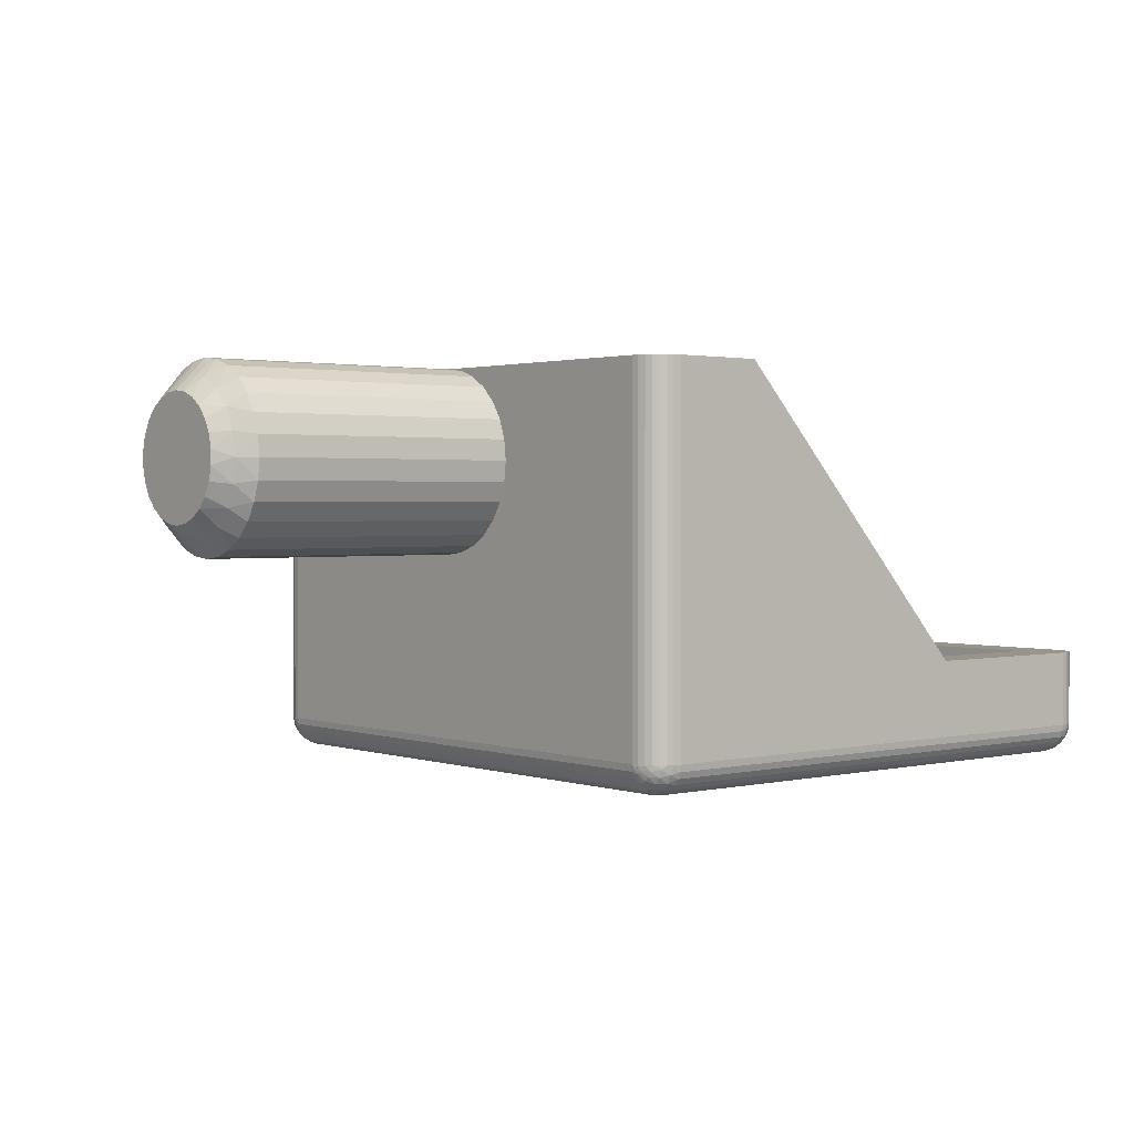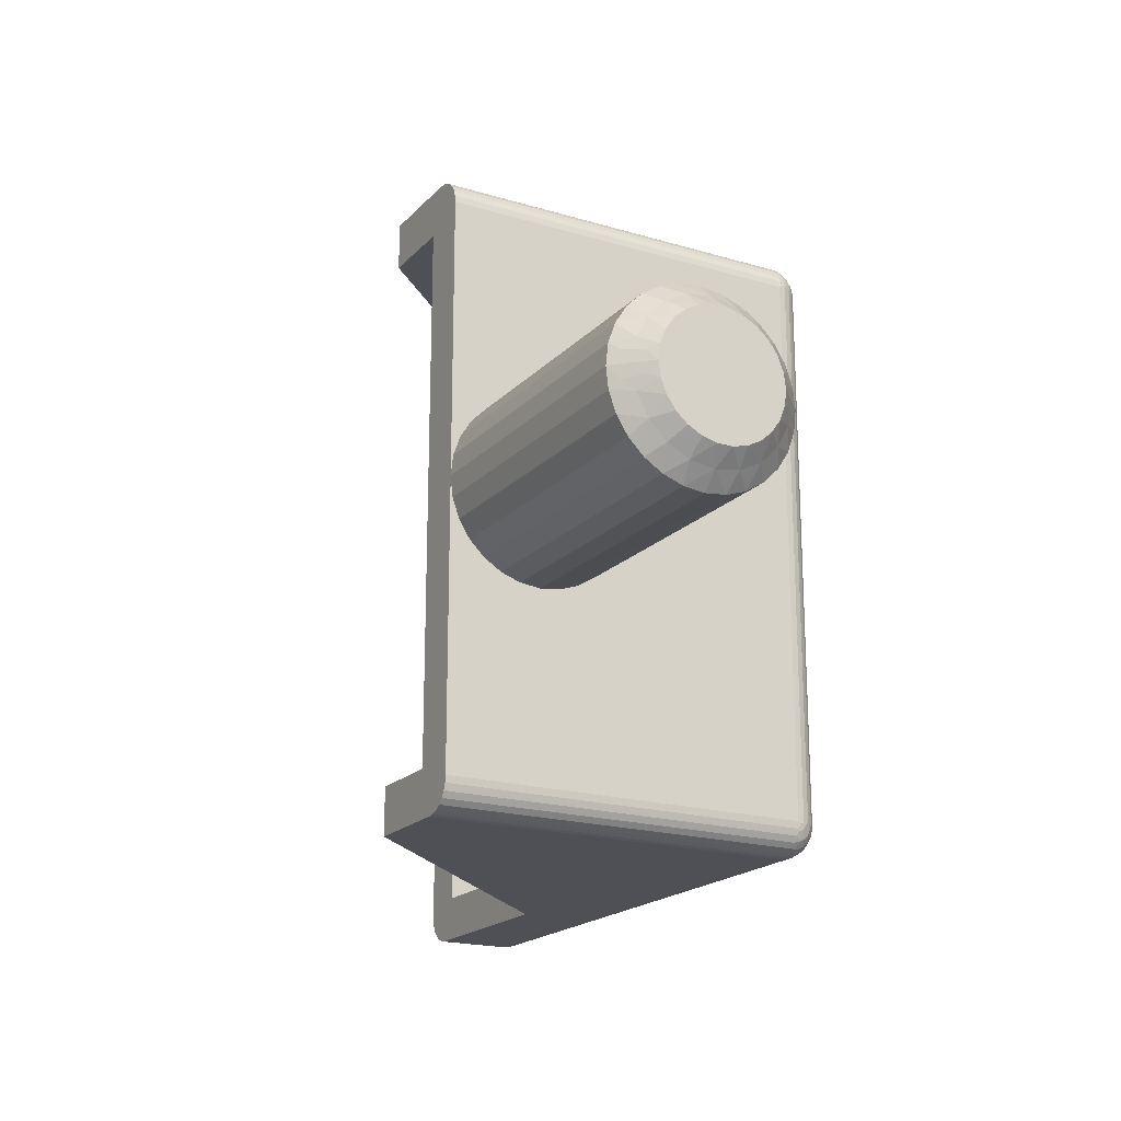
<metadata>
{"format":"obj","ext":"obj","renderer":"f3d","projection":"perspective","resolution":1024,"background":"white","views":[{"elev":1.7,"azim":-39.8,"up":"+Y"},{"elev":-19.3,"azim":-119.3,"up":"+Z"}]}
</metadata>
<code>
v 10.5 -16.52 -78.53
v 11 -17.2 -78.7
v 11 -16.85 -78.13
v 11 -16.37 -77.65
v 10.5 -15.97 -77.98
v 10 -16 -78.67
v 10.5 -16.88 -79.23
v 10 -16.27 -79.07
v 10 -16.44 -79.52
v 11 -17.42 -79.33
v 10.25 -12.28 -79.65
v 10 -12.5 -80
v 10 -12.56 -79.52
v 10.5 -12.12 -79.23
v 10.75 -11.78 -79.57
v 11 -11.58 -79.33
v 11 -11.5 -80
v 10.25 -16.72 -79.65
v 10 -16.5 -80
v 10.75 -17.22 -79.57
v 11 -17.5 -80
v 10 -12.73 -79.07
v 11 -11.8 -78.7
v 10.5 -12.48 -78.53
v 10 -13 -78.67
v 11 -12.15 -78.13
v 10.5 -13.03 -77.98
v 10 -13.36 -78.35
v 10 -13.79 -78.13
v 11 -12.63 -77.65
v 11 -13.2 -77.3
v 10.5 -13.73 -77.62
v 10 -14.26 -78.01
v 11 -13.83 -77.08
v 10.5 -14.5 -77.5
v 10 -14.74 -78.01
v 11 -14.5 -77
v 11 -15.17 -77.08
v 10.5 -15.27 -77.62
v 10 -15.21 -78.13
v 11 -15.8 -77.3
v 10 -15.64 -78.35
v 30 -23 -83.5
v 29.27 -23 -83.42
v 30 -24.5 -83.5
v 29.27 -24.5 -83.42
v 28.58 -23 -83.2
v 28.58 -24.5 -83.2
v 27.94 -23 -82.83
v 27.94 -24.5 -82.83
v 27.4 -23 -82.34
v 27.4 -24.5 -82.34
v 26.97 -23 -81.75
v 26.97 -24.5 -81.75
v 26.67 -23 -81.08
v 26.67 -24.5 -81.08
v 26.52 -23 -80.37
v 26.52 -24.5 -80.37
v 26.52 -23 -79.63
v 26.52 -24.5 -79.63
v 26.67 -23 -78.92
v 26.67 -24.5 -78.92
v 26.97 -23 -78.25
v 26.97 -24.5 -78.25
v 27.4 -23 -77.66
v 27.4 -24.5 -77.66
v 27.94 -23 -77.17
v 27.94 -24.5 -77.17
v 28.58 -23 -76.8
v 28.58 -24.5 -76.8
v 29.27 -23 -76.58
v 29.27 -24.5 -76.58
v 30 -23 -76.5
v 30 -24.5 -76.5
v 20 -11.58 -79.33
v 20 -11.5 -80
v 20 -11.8 -78.7
v 20 -12.15 -78.13
v 20 -12.63 -77.65
v 20 -13.2 -77.3
v 20 -13.83 -77.08
v 20 -14.5 -77
v 20 -15.17 -77.08
v 20 -15.8 -77.3
v 20 -16.37 -77.65
v 20 -16.85 -78.13
v 20 -17.2 -78.7
v 20 -17.42 -79.33
v 20 -17.5 -80
v 39 -21 -70
v 32.82 -21 -70
v 39 -23.5 -70
v 21 -23.5 -70
v 24 -11.5 -70
v 21 -11.5 -70
v 40 -21 -89
v 40 -21 -71
v 40 -23.5 -89
v 40 -23.5 -71
v 21 -11.5 -90
v 24 -11.5 -90
v 21 -23.5 -90
v 32.82 -21 -90
v 39 -23.5 -90
v 39 -21 -90
v 20 -23.5 -71
v 20 -11.5 -71
v 20 -11.5 -89
v 20 -11.58 -80.67
v 20 -23.5 -89
v 20 -16.85 -81.87
v 20 -16.37 -82.35
v 20 -15.8 -82.7
v 20 -17.2 -81.3
v 20 -17.42 -80.67
v 20 -15.17 -82.92
v 20 -14.5 -83
v 20 -13.83 -82.92
v 20 -13.2 -82.7
v 20 -12.63 -82.35
v 20 -12.15 -81.87
v 20 -11.8 -81.3
v 21 -24.5 -89
v 30.73 -24.5 -76.58
v 39 -24.5 -71
v 31.42 -24.5 -76.8
v 32.06 -24.5 -77.17
v 32.6 -24.5 -77.66
v 33.03 -24.5 -78.25
v 33.33 -24.5 -78.92
v 33.48 -24.5 -79.63
v 33.48 -24.5 -80.37
v 39 -24.5 -89
v 21 -24.5 -71
v 31.42 -24.5 -83.2
v 32.06 -24.5 -82.83
v 30.73 -24.5 -83.42
v 32.6 -24.5 -82.34
v 33.03 -24.5 -81.75
v 33.33 -24.5 -81.08
v 21.5 -11.5 -88.5
v 20.78 -11.5 -89.97
v 20.57 -11.5 -89.9
v 20.38 -11.5 -89.78
v 20.22 -11.5 -89.62
v 20.1 -11.5 -89.43
v 20.03 -11.5 -89.22
v 24 -11.5 -88.5
v 21.5 -11.5 -71.5
v 20.03 -11.5 -70.78
v 20.1 -11.5 -70.57
v 20.22 -11.5 -70.38
v 20.38 -11.5 -70.22
v 20.57 -11.5 -70.1
v 20.78 -11.5 -70.03
v 24 -11.5 -71.5
v 21.5 -23 -88.5
v 32.82 -21 -88.5
v 38.5 -23 -88.5
v 38.5 -21 -88.5
v 21.5 -23 -71.5
v 32.82 -21 -71.5
v 38.5 -23 -71.5
v 38.5 -21 -71.5
v 30.73 -23 -76.58
v 31.42 -23 -76.8
v 32.06 -23 -77.17
v 32.6 -23 -77.66
v 33.03 -23 -78.25
v 33.33 -23 -78.92
v 33.48 -23 -79.63
v 33.48 -23 -80.37
v 31.42 -23 -83.2
v 32.06 -23 -82.83
v 30.73 -23 -83.42
v 32.6 -23 -82.34
v 33.03 -23 -81.75
v 33.33 -23 -81.08
v 39.43 -21 -89.9
v 39.62 -21 -89.78
v 39.22 -21 -89.97
v 39.78 -21 -89.62
v 39.9 -21 -89.43
v 39.97 -21 -89.22
v 39.22 -21 -70.03
v 39.97 -21 -70.78
v 39.43 -21 -70.1
v 39.9 -21 -70.57
v 39.62 -21 -70.22
v 39.78 -21 -70.38
v 11 -17.42 -80.67
v 11 -17.2 -81.3
v 11 -16.85 -81.87
v 11 -16.37 -82.35
v 11 -15.8 -82.7
v 11 -15.17 -82.92
v 11 -14.5 -83
v 11 -13.83 -82.92
v 11 -13.2 -82.7
v 11 -12.63 -82.35
v 11 -12.15 -81.87
v 11 -11.8 -81.3
v 11 -11.58 -80.67
v 10 -13.79 -81.87
v 10 -13 -81.33
v 10 -13.36 -81.65
v 10 -12.56 -80.48
v 10 -15.21 -81.87
v 10 -14.26 -81.99
v 10 -14.74 -81.99
v 10 -16 -81.33
v 10 -12.73 -80.93
v 10 -15.64 -81.65
v 10 -16.44 -80.48
v 10 -16.27 -80.93
v 10.5 -12.48 -81.47
v 10.5 -13.03 -82.02
v 10.5 -12.12 -80.77
v 10.25 -16.72 -80.35
v 10.5 -16.88 -80.77
v 10.75 -17.22 -80.43
v 10.25 -12.28 -80.35
v 10.75 -11.78 -80.43
v 10.5 -16.52 -81.47
v 10.5 -15.97 -82.02
v 10.5 -15.27 -82.38
v 10.5 -14.5 -82.5
v 10.5 -13.73 -82.38
v 39.22 -23.5 -89.97
v 39.43 -23.5 -89.9
v 39.62 -23.5 -89.78
v 39.78 -23.5 -89.62
v 39.9 -23.5 -89.43
v 39.97 -23.5 -89.22
v 39.59 -23.75 -89.77
v 39.31 -23.65 -89.94
v 39.59 -23.98 -89.65
v 39.31 -23.93 -89.85
v 39.81 -23.92 -89.42
v 39.59 -24.15 -89.48
v 39.81 -24.02 -89.27
v 39.22 -24.47 -89
v 39 -24.47 -89.22
v 39.95 -23.79 -89.1
v 39.97 -23.72 -89
v 39.9 -23.93 -89
v 39.81 -24.08 -89.09
v 39.81 -23.77 -89.52
v 39.95 -23.75 -89.18
v 39.81 -23.59 -89.58
v 39.95 -23.68 -89.25
v 39.95 -23.6 -89.29
v 39.99 -23.65 -89.05
v 39 -23.72 -89.97
v 39.99 -23.64 -89.07
v 39.99 -23.55 -89.15
v 39.31 -24.44 -89.15
v 39.43 -24.4 -89
v 39.31 -24.35 -89.43
v 39 -24.4 -89.43
v 39 -24.28 -89.62
v 39.31 -24.17 -89.67
v 39 -24.12 -89.78
v 39.59 -24.27 -89.25
v 39.62 -24.28 -89
v 39 -23.93 -89.9
v 39.78 -24.12 -89
v 39.97 -23.5 -70.78
v 39.9 -23.5 -70.57
v 39.78 -23.5 -70.38
v 39.62 -23.5 -70.22
v 39.43 -23.5 -70.1
v 39.22 -23.5 -70.03
v 39.97 -23.72 -71
v 39.9 -23.93 -71
v 39.78 -24.12 -71
v 39.62 -24.28 -71
v 39.43 -24.4 -71
v 39.22 -24.47 -71
v 21 -23.72 -89.97
v 21 -23.93 -89.9
v 21 -24.12 -89.78
v 21 -24.28 -89.62
v 21 -24.4 -89.43
v 21 -24.47 -89.22
v 20.03 -23.5 -89.22
v 20.1 -23.5 -89.43
v 20.22 -23.5 -89.62
v 20.38 -23.5 -89.78
v 20.57 -23.5 -89.9
v 20.78 -23.5 -89.97
v 39.59 -24.27 -70.75
v 39.59 -24.15 -70.52
v 39.31 -24.35 -70.57
v 39.31 -24.44 -70.85
v 39.81 -23.92 -70.58
v 39.59 -23.98 -70.35
v 39.81 -23.77 -70.48
v 39 -23.72 -70.03
v 39.95 -23.6 -70.71
v 39.81 -23.59 -70.42
v 39.81 -24.02 -70.73
v 39.95 -23.68 -70.75
v 39.81 -24.08 -70.91
v 39.95 -23.75 -70.82
v 39.95 -23.79 -70.9
v 39.99 -23.55 -70.85
v 39 -24.47 -70.78
v 39.99 -23.57 -70.86
v 39.99 -23.65 -70.95
v 39.31 -23.65 -70.06
v 39.31 -23.93 -70.15
v 39 -23.93 -70.1
v 39 -24.12 -70.22
v 39.31 -24.17 -70.33
v 39 -24.28 -70.38
v 39.59 -23.75 -70.23
v 39 -24.4 -70.57
v 20.41 -24.07 -89.57
v 20.41 -24.22 -89.37
v 20.19 -23.98 -89.35
v 20.69 -24.4 -89.29
v 20.78 -24.47 -89
v 20.57 -24.4 -89
v 20.41 -24.3 -89.13
v 20.41 -23.87 -89.72
v 20.19 -23.85 -89.48
v 20.19 -23.68 -89.56
v 20.69 -24.27 -89.56
v 20.41 -23.63 -89.8
v 20.69 -24.06 -89.77
v 20.69 -23.79 -89.9
v 20.01 -23.64 -89.06
v 20.03 -23.72 -89
v 20.05 -23.78 -89.14
v 20.05 -23.81 -89.05
v 20.01 -23.56 -89.14
v 20.05 -23.55 -89.31
v 20.05 -23.64 -89.28
v 20.05 -23.72 -89.22
v 20 -23.57 -89.04
v 20.1 -23.93 -89
v 20.19 -24.06 -89.18
v 20.22 -24.12 -89
v 20.38 -24.28 -89
v 21 -23.72 -70.03
v 21 -23.93 -70.1
v 21 -24.12 -70.22
v 21 -24.28 -70.38
v 21 -24.4 -70.57
v 21 -24.47 -70.78
v 20.03 -23.72 -71
v 20.1 -23.93 -71
v 20.22 -24.12 -71
v 20.38 -24.28 -71
v 20.57 -24.4 -71
v 20.78 -24.47 -71
v 20.41 -24.07 -70.43
v 20.41 -23.87 -70.28
v 20.19 -23.85 -70.52
v 20.69 -23.79 -70.1
v 20.78 -23.5 -70.03
v 20.57 -23.5 -70.1
v 20.41 -23.63 -70.2
v 20.41 -24.22 -70.63
v 20.19 -23.98 -70.65
v 20.19 -24.06 -70.82
v 20.69 -24.06 -70.23
v 20.41 -24.3 -70.87
v 20.69 -24.27 -70.44
v 20.69 -24.4 -70.71
v 20.01 -23.56 -70.86
v 20.03 -23.5 -70.78
v 20.05 -23.64 -70.72
v 20.05 -23.55 -70.69
v 20.01 -23.64 -70.94
v 20.05 -23.81 -70.95
v 20.05 -23.78 -70.86
v 20.05 -23.72 -70.78
v 20 -23.54 -70.93
v 20.1 -23.5 -70.57
v 20.19 -23.68 -70.44
v 20.22 -23.5 -70.38
v 20.38 -23.5 -70.22
f 1 2 3
f 1 4 5
f 1 5 6
f 7 8 9
f 7 10 2
f 7 2 1
f 7 1 8
f 11 12 13
f 11 13 14
f 15 16 17
f 15 17 12
f 15 12 11
f 15 14 16
f 15 11 14
f 18 9 19
f 18 7 9
f 20 19 21
f 20 21 10
f 20 10 7
f 20 18 19
f 20 7 18
f 14 13 22
f 14 23 16
f 24 22 25
f 24 26 23
f 24 23 14
f 24 14 22
f 27 28 29
f 27 25 28
f 27 30 26
f 27 31 30
f 27 24 25
f 27 26 24
f 32 29 33
f 32 34 31
f 32 27 29
f 32 31 27
f 35 33 36
f 35 37 34
f 35 38 37
f 35 34 32
f 35 32 33
f 39 36 40
f 39 41 38
f 39 35 36
f 39 38 35
f 5 42 6
f 5 40 42
f 5 4 41
f 5 39 40
f 5 41 39
f 1 6 8
f 1 3 4
f 43 44 45
f 45 44 46
f 46 47 48
f 44 47 46
f 48 49 50
f 47 49 48
f 50 51 52
f 49 51 50
f 52 53 54
f 51 53 52
f 54 55 56
f 53 55 54
f 56 57 58
f 55 57 56
f 58 59 60
f 57 59 58
f 60 61 62
f 59 61 60
f 62 63 64
f 61 63 62
f 64 65 66
f 63 65 64
f 66 67 68
f 65 67 66
f 68 69 70
f 67 69 68
f 70 71 72
f 69 71 70
f 72 73 74
f 71 73 72
f 75 17 16
f 75 76 17
f 77 16 23
f 77 75 16
f 78 23 26
f 78 77 23
f 79 26 30
f 79 78 26
f 80 30 31
f 80 79 30
f 81 31 34
f 81 80 31
f 82 34 37
f 82 81 34
f 83 37 38
f 83 82 37
f 84 38 41
f 84 83 38
f 85 41 4
f 85 84 41
f 86 4 3
f 86 85 4
f 87 3 2
f 87 86 3
f 88 2 10
f 88 87 2
f 89 10 21
f 89 88 10
f 90 91 92
f 91 93 92
f 91 94 93
f 94 95 93
f 96 97 98
f 97 99 98
f 100 101 102
f 102 101 103
f 103 104 102
f 103 105 104
f 106 107 84
f 76 108 109
f 107 76 75
f 110 111 112
f 110 113 108
f 112 113 110
f 110 114 111
f 110 115 114
f 113 116 108
f 116 117 108
f 110 89 115
f 117 118 108
f 118 119 108
f 119 120 108
f 89 106 88
f 88 106 87
f 87 106 86
f 110 106 89
f 120 121 108
f 106 85 86
f 121 122 108
f 106 84 85
f 122 109 108
f 84 107 83
f 83 107 82
f 82 107 81
f 81 107 80
f 80 107 79
f 79 107 78
f 78 107 77
f 77 107 75
f 123 50 52
f 124 125 74
f 52 54 123
f 126 125 124
f 127 125 126
f 128 125 127
f 129 125 128
f 130 125 129
f 123 48 50
f 131 125 130
f 132 125 131
f 133 125 132
f 54 56 123
f 74 125 134
f 123 46 48
f 56 58 123
f 123 45 46
f 58 60 123
f 62 134 60
f 64 134 62
f 66 134 64
f 60 134 123
f 135 133 136
f 137 133 135
f 45 133 137
f 123 133 45
f 133 138 136
f 66 68 134
f 133 139 138
f 68 70 134
f 133 140 139
f 70 72 134
f 133 132 140
f 72 74 134
f 141 100 142
f 141 142 143
f 141 143 144
f 141 144 145
f 141 145 146
f 141 146 147
f 141 147 108
f 101 100 141
f 148 101 141
f 76 141 108
f 149 76 107
f 149 107 150
f 149 150 151
f 149 151 152
f 153 149 152
f 154 149 153
f 155 149 154
f 95 149 155
f 94 156 149
f 94 149 95
f 149 141 76
f 157 148 141
f 158 148 157
f 159 160 158
f 159 158 157
f 149 161 157
f 149 157 141
f 156 161 149
f 156 162 161
f 163 161 162
f 164 163 162
f 163 164 160
f 163 160 159
f 163 165 73
f 163 166 165
f 163 167 166
f 163 168 167
f 163 169 168
f 163 170 169
f 163 171 170
f 49 157 51
f 163 172 171
f 53 51 157
f 163 159 172
f 163 73 161
f 47 157 49
f 55 53 157
f 44 157 47
f 57 55 157
f 43 157 44
f 161 59 57
f 161 61 59
f 161 63 61
f 161 65 63
f 161 57 157
f 159 173 174
f 159 175 173
f 159 43 175
f 159 157 43
f 176 159 174
f 67 65 161
f 177 159 176
f 69 67 161
f 178 159 177
f 71 69 161
f 172 159 178
f 73 71 161
f 101 158 103
f 148 158 101
f 156 91 162
f 94 91 156
f 179 160 180
f 181 160 179
f 105 160 181
f 103 160 105
f 158 160 103
f 160 182 180
f 160 183 182
f 160 184 183
f 160 96 184
f 91 164 162
f 91 90 164
f 164 97 160
f 160 97 96
f 90 185 164
f 164 186 97
f 185 187 164
f 164 188 186
f 187 189 164
f 164 190 188
f 189 190 164
f 115 89 21
f 115 21 191
f 114 191 192
f 114 115 191
f 111 192 193
f 111 114 192
f 112 193 194
f 112 194 195
f 112 111 193
f 113 112 195
f 116 195 196
f 116 113 195
f 117 196 197
f 117 116 196
f 118 197 198
f 118 117 197
f 119 198 199
f 119 118 198
f 120 199 200
f 120 119 199
f 121 200 201
f 121 120 200
f 122 201 202
f 122 121 201
f 109 202 203
f 109 122 202
f 76 203 17
f 76 109 203
f 204 205 206
f 13 12 207
f 208 204 209
f 208 209 210
f 211 212 205
f 211 208 213
f 211 205 204
f 211 204 208
f 29 28 25
f 214 211 215
f 214 212 211
f 8 19 9
f 6 207 212
f 6 214 19
f 6 42 40
f 6 40 36
f 6 36 33
f 6 33 29
f 6 25 22
f 6 22 13
f 6 13 207
f 6 29 25
f 6 212 214
f 6 19 8
f 73 165 74
f 74 165 124
f 124 166 126
f 165 166 124
f 126 167 127
f 166 167 126
f 127 168 128
f 167 168 127
f 128 169 129
f 168 169 128
f 129 170 130
f 169 170 129
f 130 171 131
f 170 171 130
f 131 172 132
f 171 172 131
f 132 178 140
f 172 178 132
f 140 177 139
f 178 177 140
f 139 176 138
f 177 176 139
f 138 174 136
f 176 174 138
f 136 173 135
f 174 173 136
f 135 175 137
f 173 175 135
f 137 43 45
f 175 43 137
f 216 202 201
f 216 200 217
f 216 217 205
f 218 212 207
f 218 203 202
f 218 202 216
f 218 216 212
f 219 19 214
f 219 214 220
f 221 21 19
f 221 191 21
f 221 220 191
f 221 19 219
f 221 219 220
f 222 207 12
f 222 218 207
f 223 12 17
f 223 17 203
f 223 203 218
f 223 222 12
f 223 218 222
f 220 214 215
f 220 192 191
f 224 215 211
f 224 193 192
f 224 192 220
f 224 220 215
f 225 213 208
f 225 211 213
f 225 194 193
f 225 195 194
f 225 193 224
f 225 224 211
f 226 208 210
f 226 196 195
f 226 225 208
f 226 195 225
f 227 210 209
f 227 197 196
f 227 198 197
f 227 226 210
f 227 196 226
f 228 209 204
f 228 199 198
f 228 227 209
f 228 198 227
f 217 206 205
f 217 204 206
f 217 200 199
f 217 228 204
f 217 199 228
f 216 205 212
f 216 201 200
f 104 105 181
f 229 181 179
f 229 104 181
f 230 179 180
f 230 229 179
f 231 180 182
f 231 230 180
f 232 182 183
f 232 231 182
f 233 183 184
f 233 232 183
f 234 184 96
f 234 233 184
f 98 234 96
f 235 236 230
f 235 237 238
f 235 238 236
f 239 240 237
f 239 241 240
f 242 133 243
f 244 245 246
f 244 246 247
f 244 247 241
f 248 237 235
f 248 239 237
f 249 241 239
f 249 244 241
f 250 231 232
f 250 232 233
f 250 235 231
f 250 248 235
f 251 239 248
f 251 249 239
f 252 233 234
f 252 250 233
f 252 248 250
f 252 251 248
f 253 98 245
f 253 245 244
f 229 254 104
f 255 98 253
f 255 244 249
f 255 249 251
f 255 253 244
f 256 234 98
f 256 255 251
f 256 252 234
f 256 251 252
f 256 98 255
f 257 258 242
f 257 242 243
f 259 260 261
f 259 243 260
f 259 257 243
f 262 261 263
f 262 259 261
f 264 265 258
f 264 257 259
f 264 258 257
f 238 266 254
f 238 263 266
f 238 262 263
f 240 264 259
f 240 259 262
f 247 267 265
f 247 246 267
f 247 265 264
f 236 229 230
f 236 238 254
f 236 254 229
f 237 262 238
f 237 240 262
f 241 247 264
f 241 264 240
f 235 230 231
f 99 97 186
f 268 186 188
f 268 99 186
f 269 188 190
f 269 268 188
f 270 190 189
f 270 269 190
f 271 189 187
f 271 270 189
f 272 187 185
f 272 271 187
f 273 185 90
f 273 272 185
f 92 273 90
f 98 99 274
f 245 274 275
f 245 98 274
f 246 245 275
f 267 275 276
f 267 246 275
f 265 276 277
f 265 267 276
f 258 278 279
f 258 277 278
f 258 265 277
f 242 258 279
f 133 279 125
f 133 242 279
f 280 104 254
f 280 102 104
f 281 254 266
f 281 280 254
f 282 266 263
f 282 281 266
f 283 263 261
f 283 282 263
f 284 261 260
f 284 283 261
f 285 260 243
f 285 284 260
f 123 243 133
f 123 285 243
f 286 108 147
f 286 110 108
f 287 147 146
f 287 286 147
f 288 146 145
f 288 287 146
f 289 145 144
f 289 288 145
f 290 144 143
f 290 289 144
f 291 143 142
f 291 290 143
f 102 142 100
f 102 291 142
f 292 278 277
f 292 293 294
f 292 295 278
f 292 294 295
f 296 297 293
f 296 298 297
f 273 92 299
f 300 268 269
f 300 269 301
f 300 301 298
f 302 293 292
f 302 296 293
f 303 298 296
f 303 300 298
f 304 277 276
f 304 276 275
f 304 292 277
f 304 302 292
f 305 296 302
f 305 303 296
f 306 275 274
f 306 304 275
f 306 302 304
f 306 305 302
f 307 99 268
f 307 268 300
f 279 308 125
f 309 300 303
f 309 99 307
f 309 303 305
f 309 307 300
f 310 309 305
f 310 274 99
f 310 306 274
f 310 305 306
f 310 99 309
f 311 272 273
f 311 273 299
f 312 313 314
f 312 299 313
f 312 311 299
f 315 314 316
f 315 312 314
f 317 271 272
f 317 311 312
f 317 272 311
f 294 318 308
f 294 316 318
f 294 315 316
f 297 317 312
f 297 312 315
f 301 269 270
f 301 270 271
f 301 271 317
f 295 279 278
f 295 294 308
f 295 308 279
f 293 315 294
f 293 297 315
f 298 317 297
f 298 301 317
f 319 320 321
f 322 284 285
f 322 323 324
f 322 324 325
f 322 325 320
f 322 285 323
f 326 327 328
f 326 319 327
f 329 283 284
f 329 284 322
f 329 320 319
f 329 322 320
f 330 288 289
f 330 289 290
f 330 328 288
f 330 326 328
f 331 281 282
f 331 282 283
f 331 283 329
f 331 319 326
f 331 329 319
f 332 290 291
f 332 280 281
f 332 291 280
f 332 281 331
f 332 330 290
f 332 326 330
f 332 331 326
f 333 334 110
f 333 335 336
f 333 336 334
f 337 110 286
f 337 338 339
f 337 339 340
f 337 286 338
f 341 337 340
f 341 340 335
f 285 123 323
f 341 333 110
f 341 110 337
f 341 335 333
f 102 280 291
f 336 342 334
f 343 344 342
f 343 336 335
f 343 342 336
f 321 335 340
f 321 343 335
f 325 345 344
f 325 324 345
f 325 344 343
f 338 286 287
f 327 321 340
f 327 340 339
f 320 343 321
f 320 325 343
f 328 287 288
f 328 339 338
f 328 327 339
f 328 338 287
f 319 321 327
f 299 92 93
f 299 93 346
f 313 346 347
f 313 299 346
f 314 347 348
f 314 313 347
f 316 348 349
f 316 314 348
f 318 350 351
f 318 349 350
f 318 316 349
f 308 318 351
f 125 351 134
f 125 308 351
f 352 110 334
f 352 106 110
f 353 334 342
f 353 352 334
f 354 342 344
f 354 353 342
f 355 344 345
f 355 354 344
f 356 345 324
f 356 355 345
f 357 324 323
f 357 356 324
f 134 323 123
f 134 357 323
f 358 359 360
f 361 347 346
f 361 362 363
f 361 363 364
f 361 364 359
f 361 346 362
f 365 366 367
f 365 358 366
f 368 348 347
f 368 347 361
f 368 359 358
f 368 361 359
f 369 354 355
f 369 355 356
f 369 367 354
f 369 365 367
f 370 350 349
f 370 349 348
f 370 348 368
f 370 358 365
f 370 368 358
f 371 356 357
f 371 351 350
f 371 357 351
f 371 350 370
f 371 369 356
f 371 365 369
f 371 370 365
f 372 373 106
f 372 374 375
f 372 375 373
f 376 106 352
f 376 377 378
f 376 378 379
f 376 352 377
f 380 376 379
f 380 379 374
f 346 93 362
f 380 372 106
f 380 106 376
f 380 374 372
f 134 351 357
f 375 381 373
f 382 383 381
f 382 375 374
f 382 381 375
f 360 374 379
f 360 382 374
f 364 384 383
f 364 363 384
f 364 383 382
f 377 352 353
f 366 360 379
f 366 379 378
f 359 382 360
f 359 364 382
f 367 353 354
f 367 378 377
f 367 366 378
f 367 377 353
f 358 360 366
f 362 95 155
f 362 93 95
f 363 155 154
f 363 362 155
f 384 154 153
f 384 363 154
f 383 153 152
f 383 384 153
f 381 152 151
f 381 383 152
f 373 151 150
f 373 381 151
f 106 150 107
f 106 373 150

</code>
